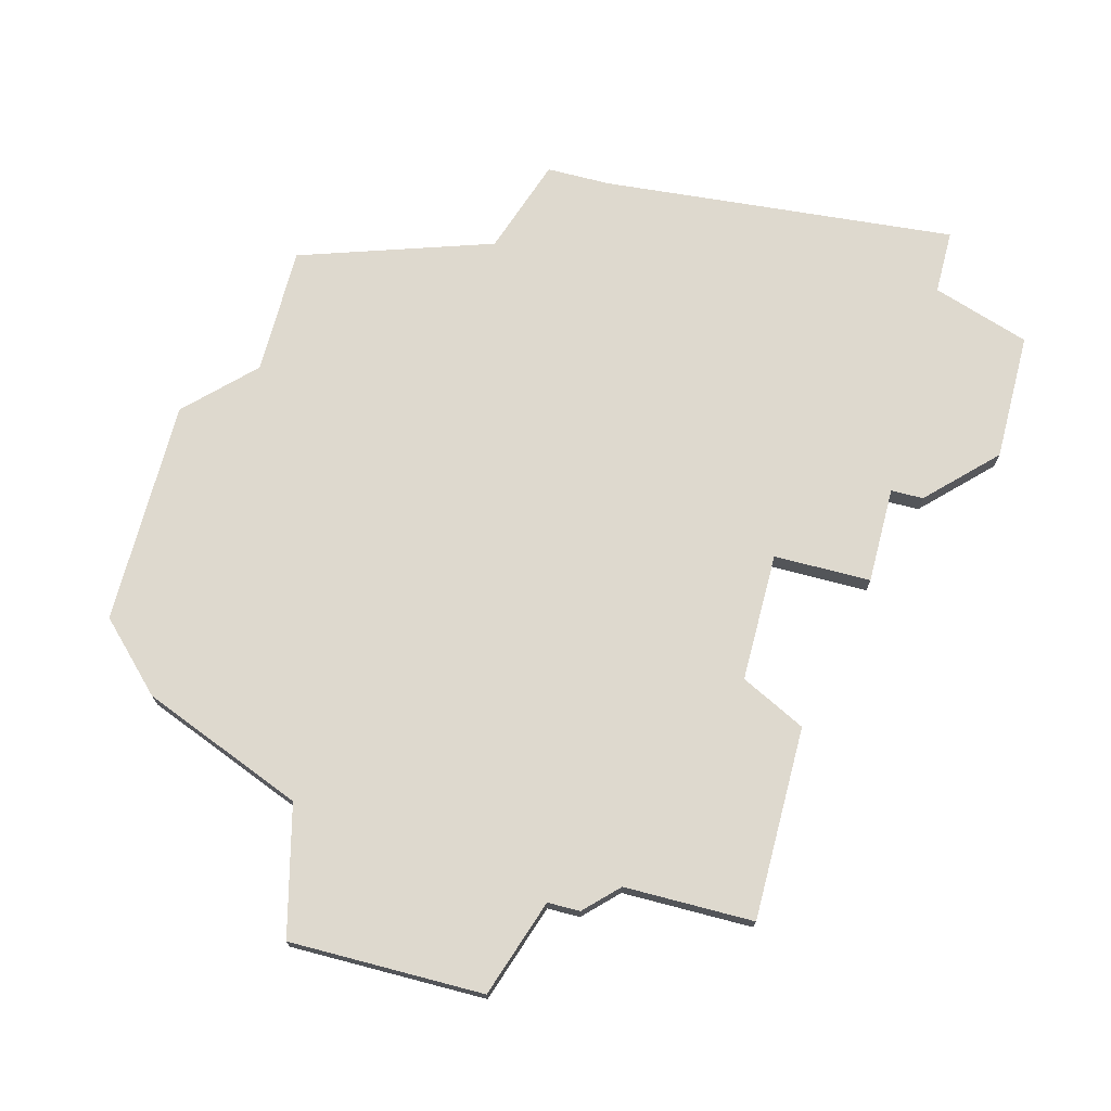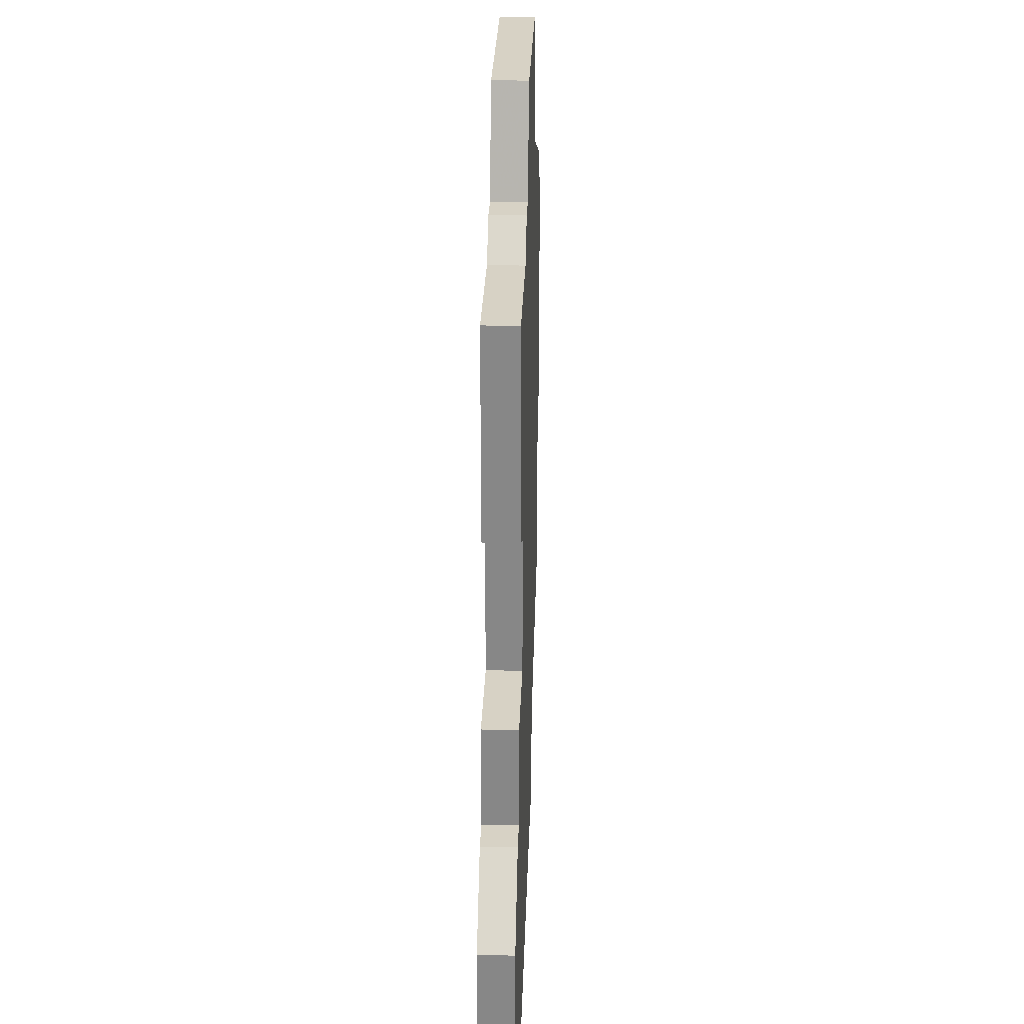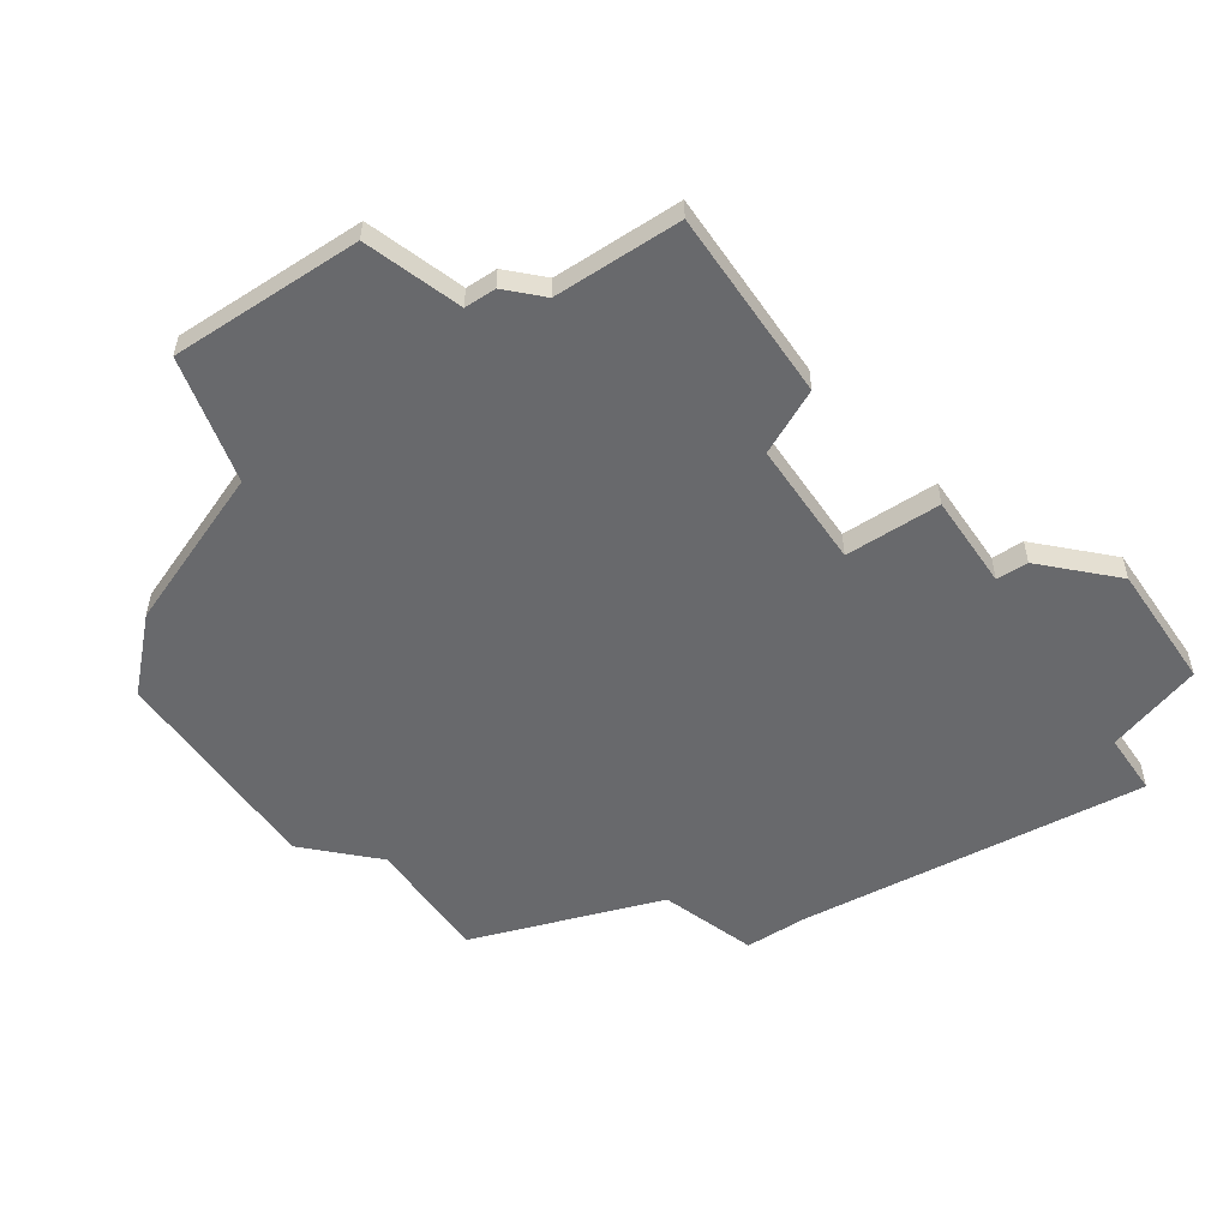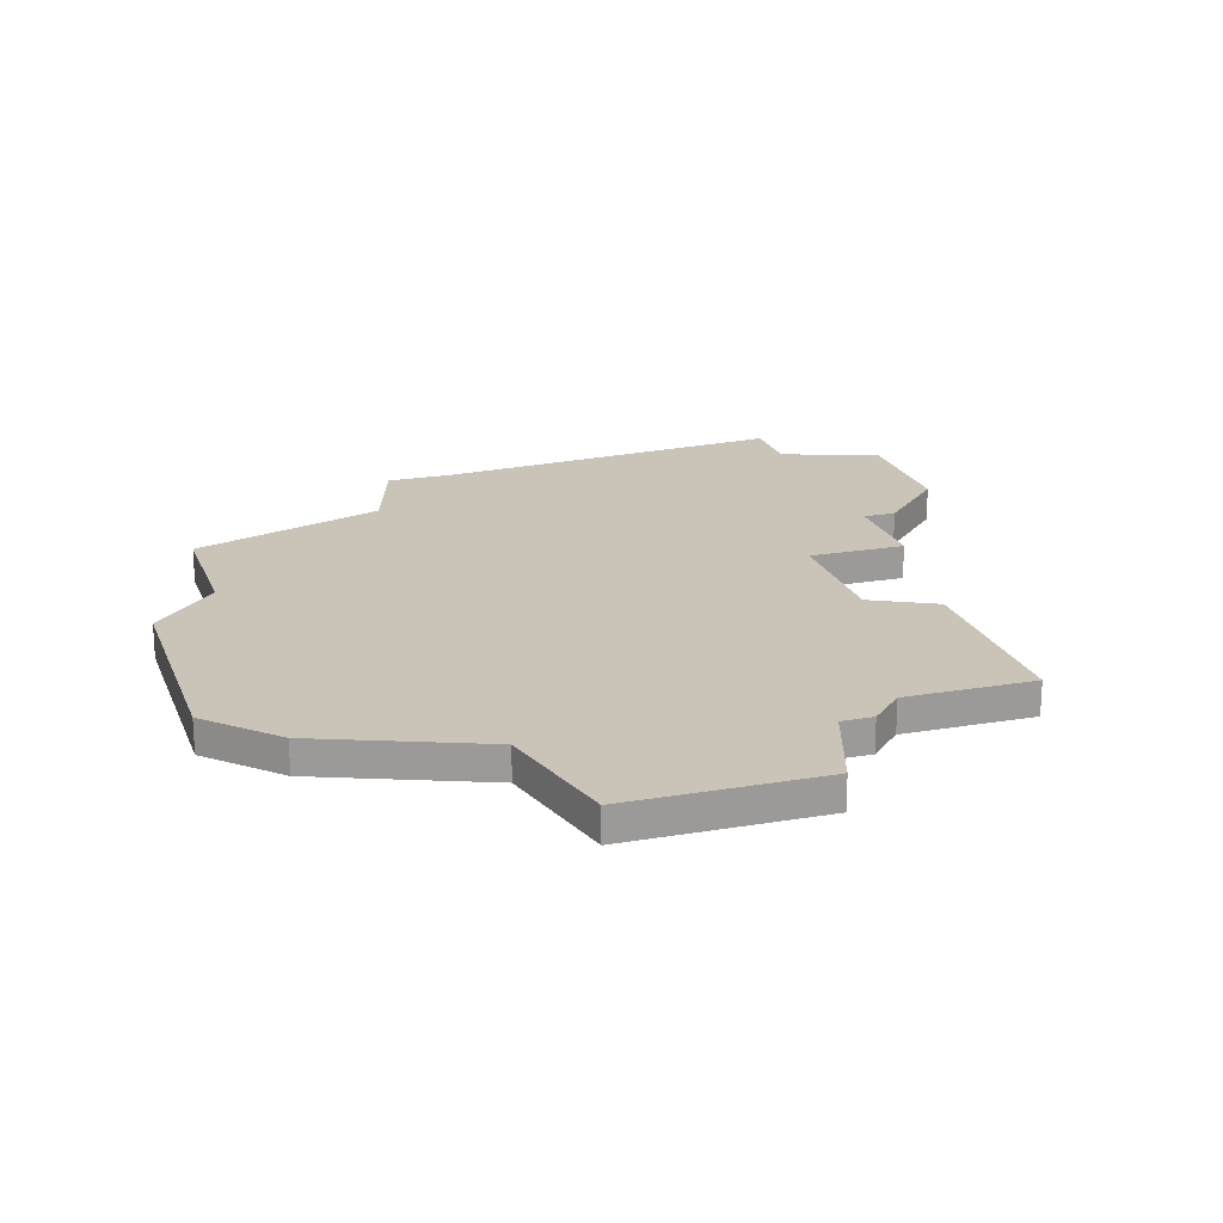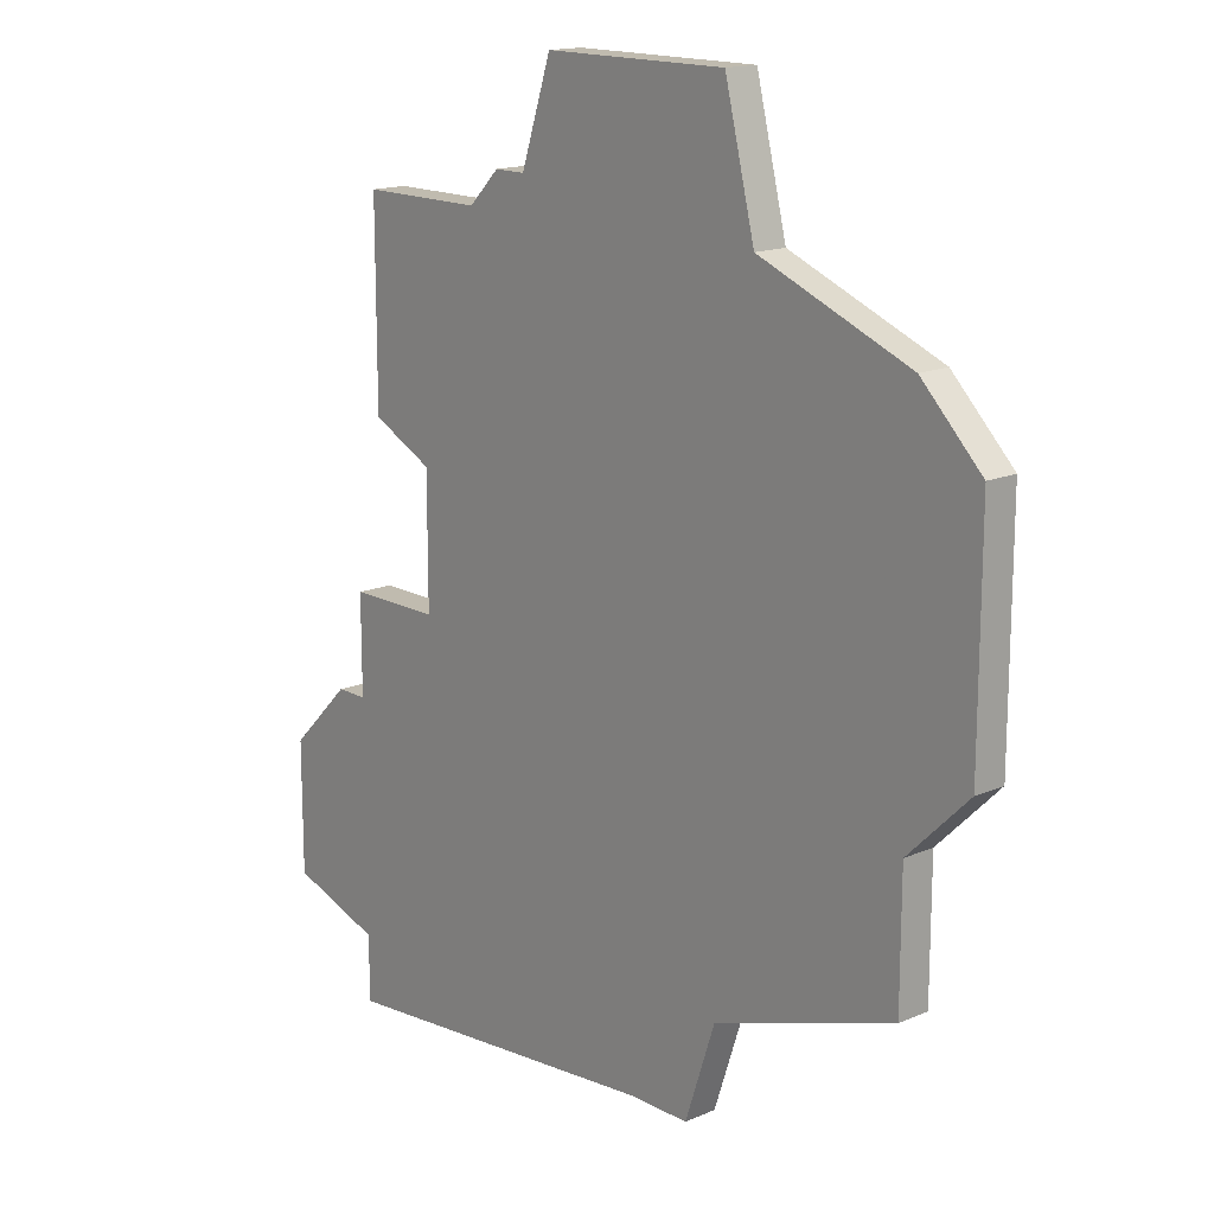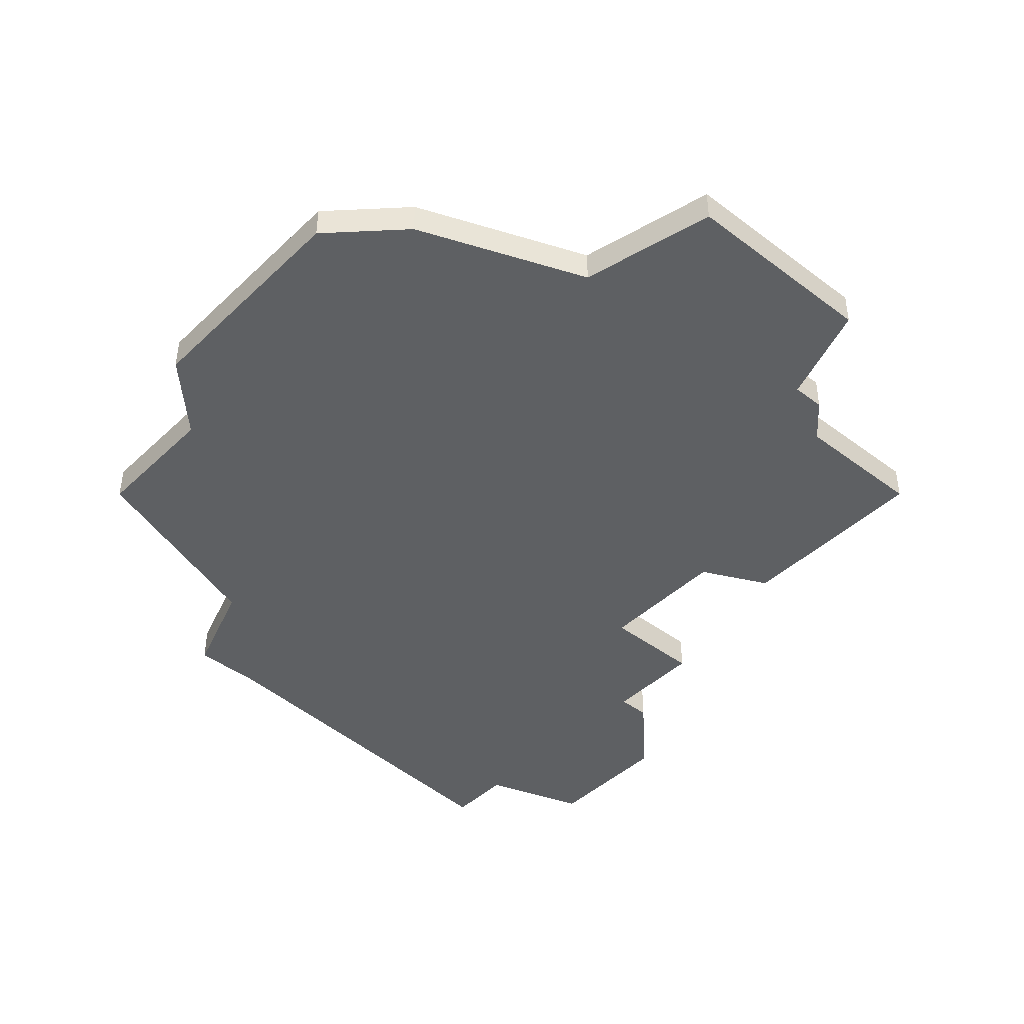
<metadata>
{"format":"obj","ext":"obj","renderer":"f3d","projection":"perspective","resolution":1024,"background":"white","views":[{"elev":71.5,"azim":-165.3,"up":"+Z"},{"elev":27.3,"azim":-88.1,"up":"+Y"},{"elev":-52.7,"azim":-146.0,"up":"+Z"},{"elev":19.9,"azim":162.5,"up":"+Z"},{"elev":15.9,"azim":48.3,"up":"+Y"},{"elev":-42.6,"azim":138.2,"up":"+Z"}]}
</metadata>
<code>
v 4245 -1004 0
v 4245 -1010 0
v 4247 -1011 0
v 4247 -1015 0
v 4244 -1015 0
v 4244 -1018 0
v 4243 -1018 0
v 4241 -1020 0
v 4241 -1024 0
v 4244 -1025 0
v 4244 -1027 0
v 4255 -1026 0
v 4257 -1026 0
v 4258 -1023 0
v 4264 -1021 0
v 4264 -1017 0
v 4266 -1015 0
v 4266 -1009 0
v 4266 -1008 0
v 4264 -1006 0
v 4259 -1004 0
v 4258 -1000 0
v 4252 -1000 0
v 4251 -1003 0
v 4250 -1003 0
v 4249 -1004 0
v 4245 -1004 1
v 4245 -1010 1
v 4247 -1011 1
v 4247 -1015 1
v 4244 -1015 1
v 4244 -1018 1
v 4243 -1018 1
v 4241 -1020 1
v 4241 -1024 1
v 4244 -1025 1
v 4244 -1027 1
v 4255 -1026 1
v 4257 -1026 1
v 4258 -1023 1
v 4264 -1021 1
v 4264 -1017 1
v 4266 -1015 1
v 4266 -1009 1
v 4266 -1008 1
v 4264 -1006 1
v 4259 -1004 1
v 4258 -1000 1
v 4252 -1000 1
v 4251 -1003 1
v 4250 -1003 1
v 4249 -1004 1
f 2 1 26
f 6 5 4
f 8 7 6
f 10 9 8
f 12 11 10
f 14 13 12
f 16 15 14
f 18 17 16
f 20 19 18
f 23 22 21
f 26 25 24
f 3 2 26
f 10 8 6
f 14 12 10
f 18 16 14
f 21 20 18
f 24 23 21
f 3 26 24
f 10 6 4
f 18 14 10
f 24 21 18
f 4 3 24
f 18 10 4
f 4 24 18
f 52 27 28
f 30 31 32
f 32 33 34
f 34 35 36
f 36 37 38
f 38 39 40
f 40 41 42
f 42 43 44
f 44 45 46
f 47 48 49
f 50 51 52
f 52 28 29
f 32 34 36
f 36 38 40
f 40 42 44
f 44 46 47
f 47 49 50
f 50 52 29
f 30 32 36
f 36 40 44
f 44 47 50
f 50 29 30
f 30 36 44
f 44 50 30
f 28 27 2
f 2 27 1
f 29 28 3
f 3 28 2
f 30 29 4
f 4 29 3
f 31 30 5
f 5 30 4
f 32 31 6
f 6 31 5
f 33 32 7
f 7 32 6
f 34 33 8
f 8 33 7
f 35 34 9
f 9 34 8
f 36 35 10
f 10 35 9
f 37 36 11
f 11 36 10
f 38 37 12
f 12 37 11
f 39 38 13
f 13 38 12
f 40 39 14
f 14 39 13
f 41 40 15
f 15 40 14
f 42 41 16
f 16 41 15
f 43 42 17
f 17 42 16
f 44 43 18
f 18 43 17
f 45 44 19
f 19 44 18
f 46 45 20
f 20 45 19
f 47 46 21
f 21 46 20
f 48 47 22
f 22 47 21
f 49 48 23
f 23 48 22
f 50 49 24
f 24 49 23
f 51 50 25
f 25 50 24
f 27 52 1
f 1 52 26
f 52 51 26
f 26 51 25

</code>
